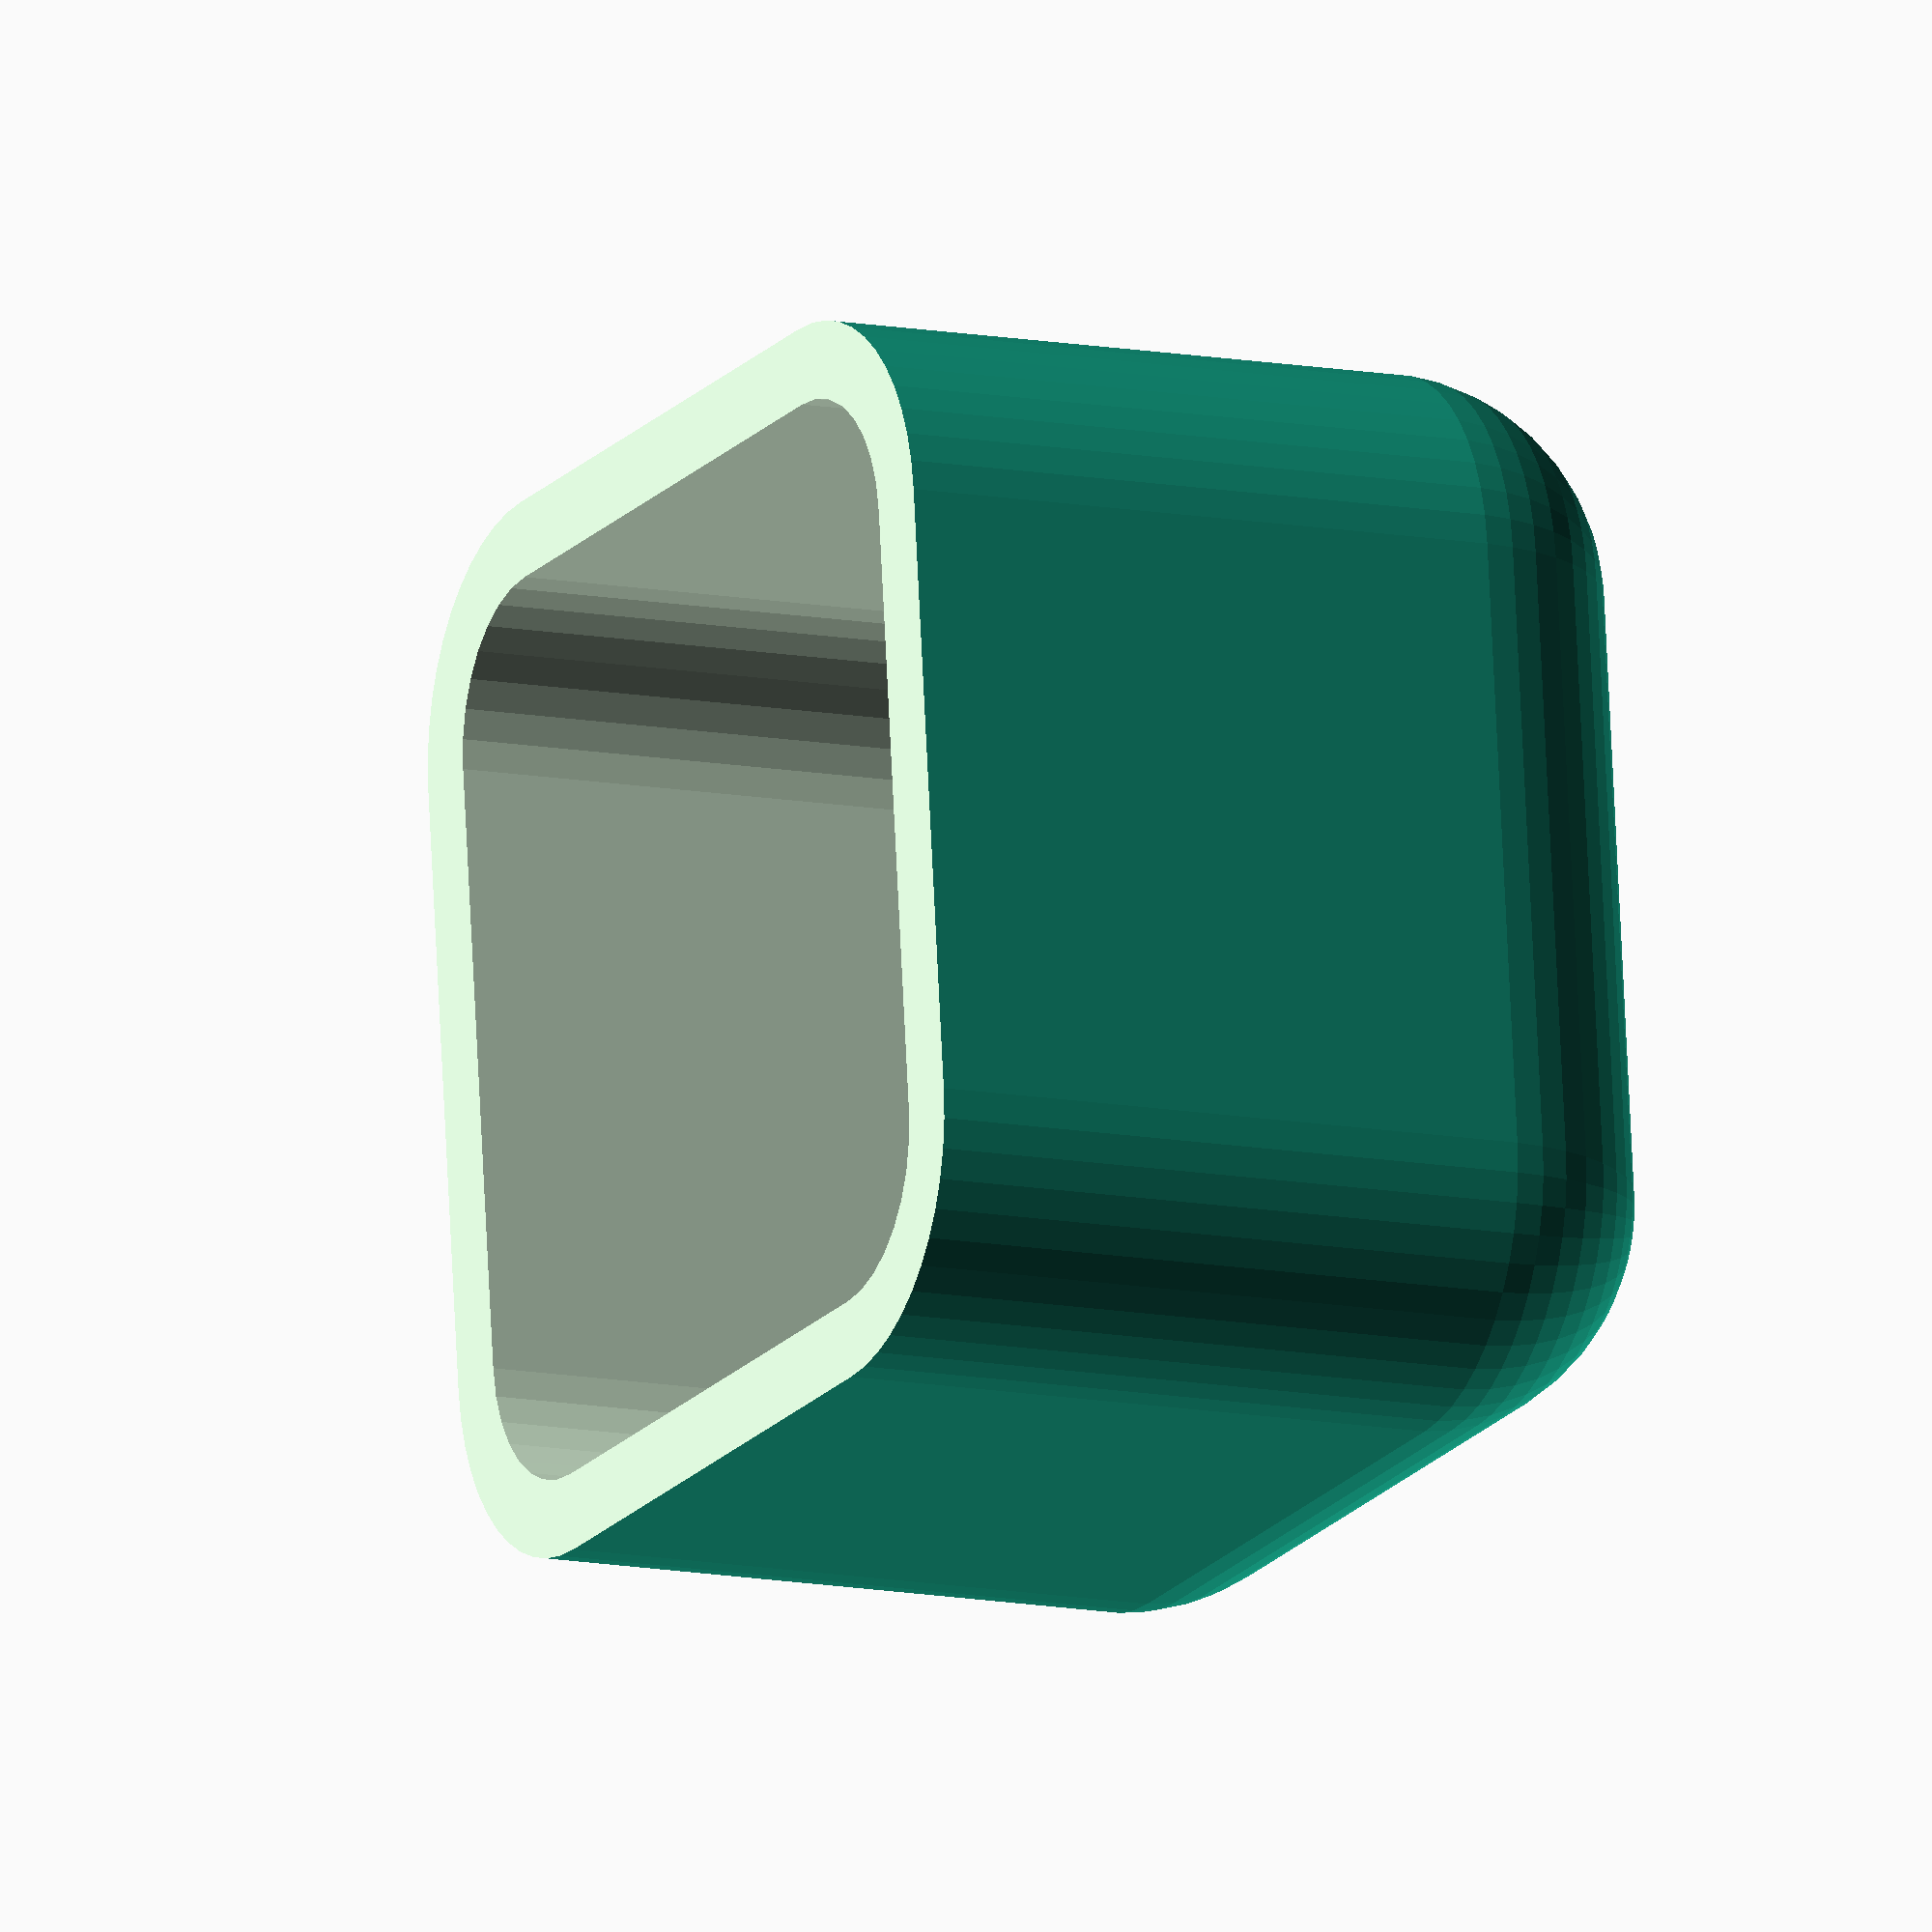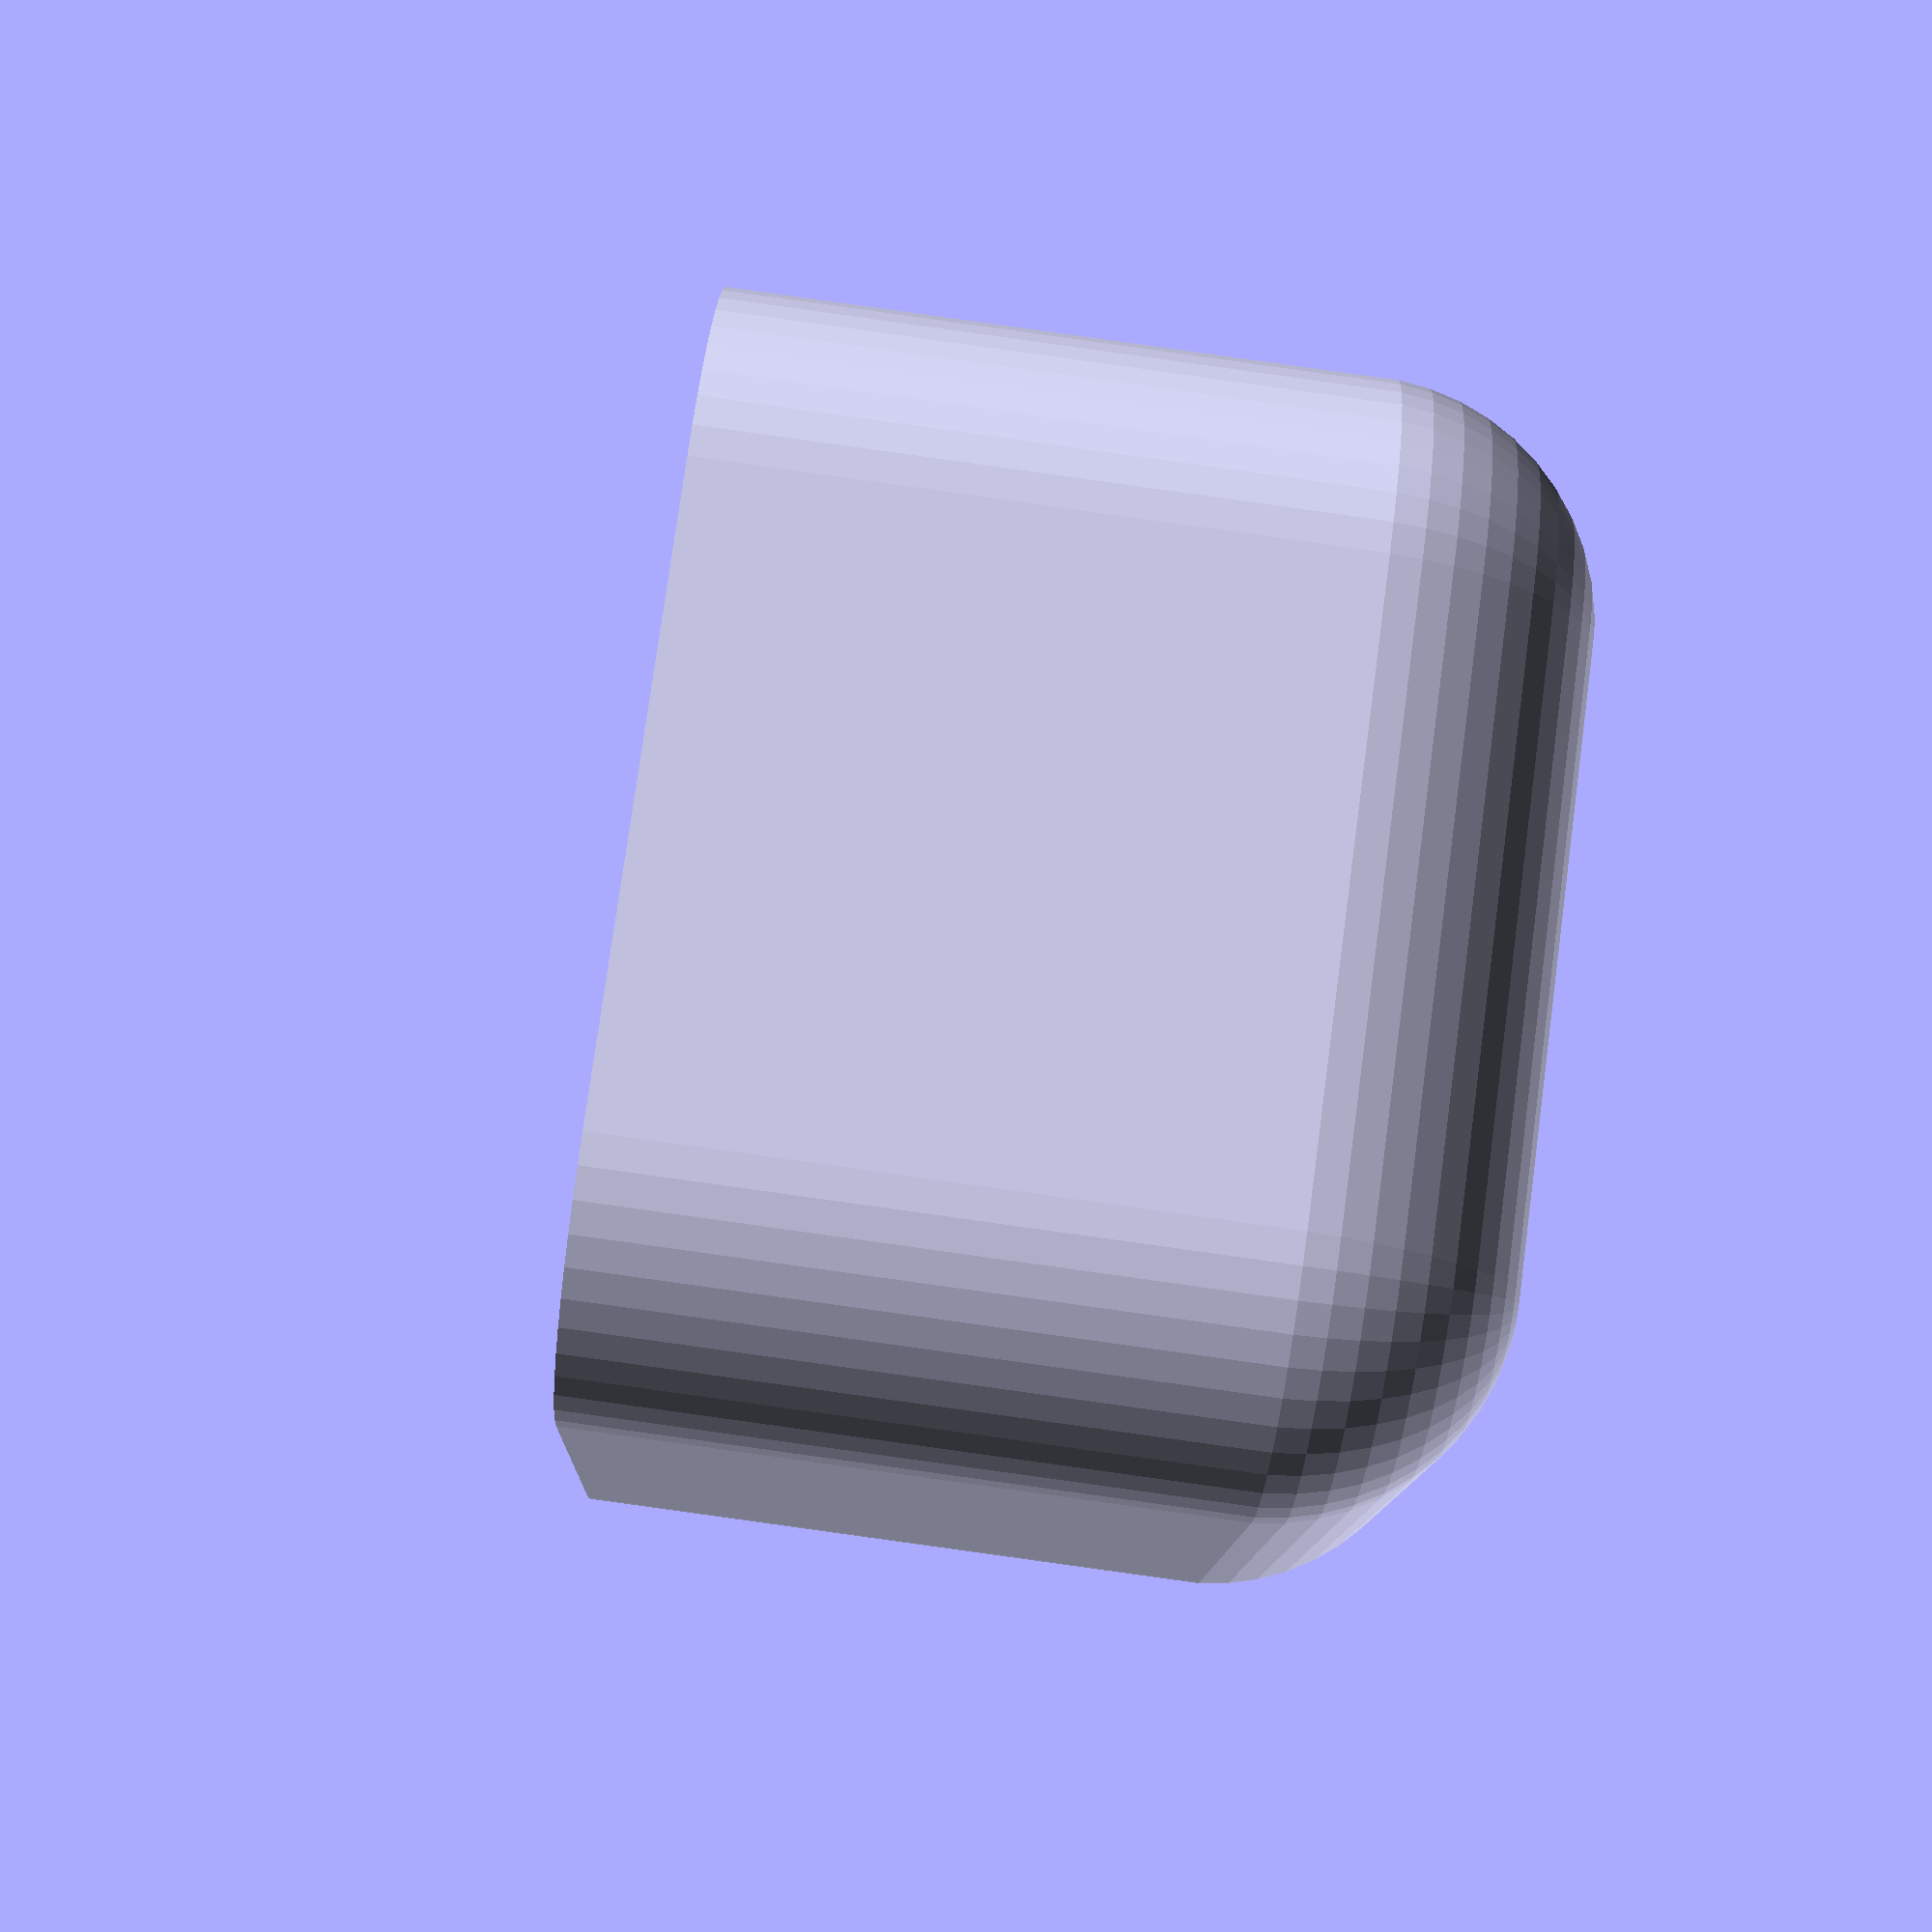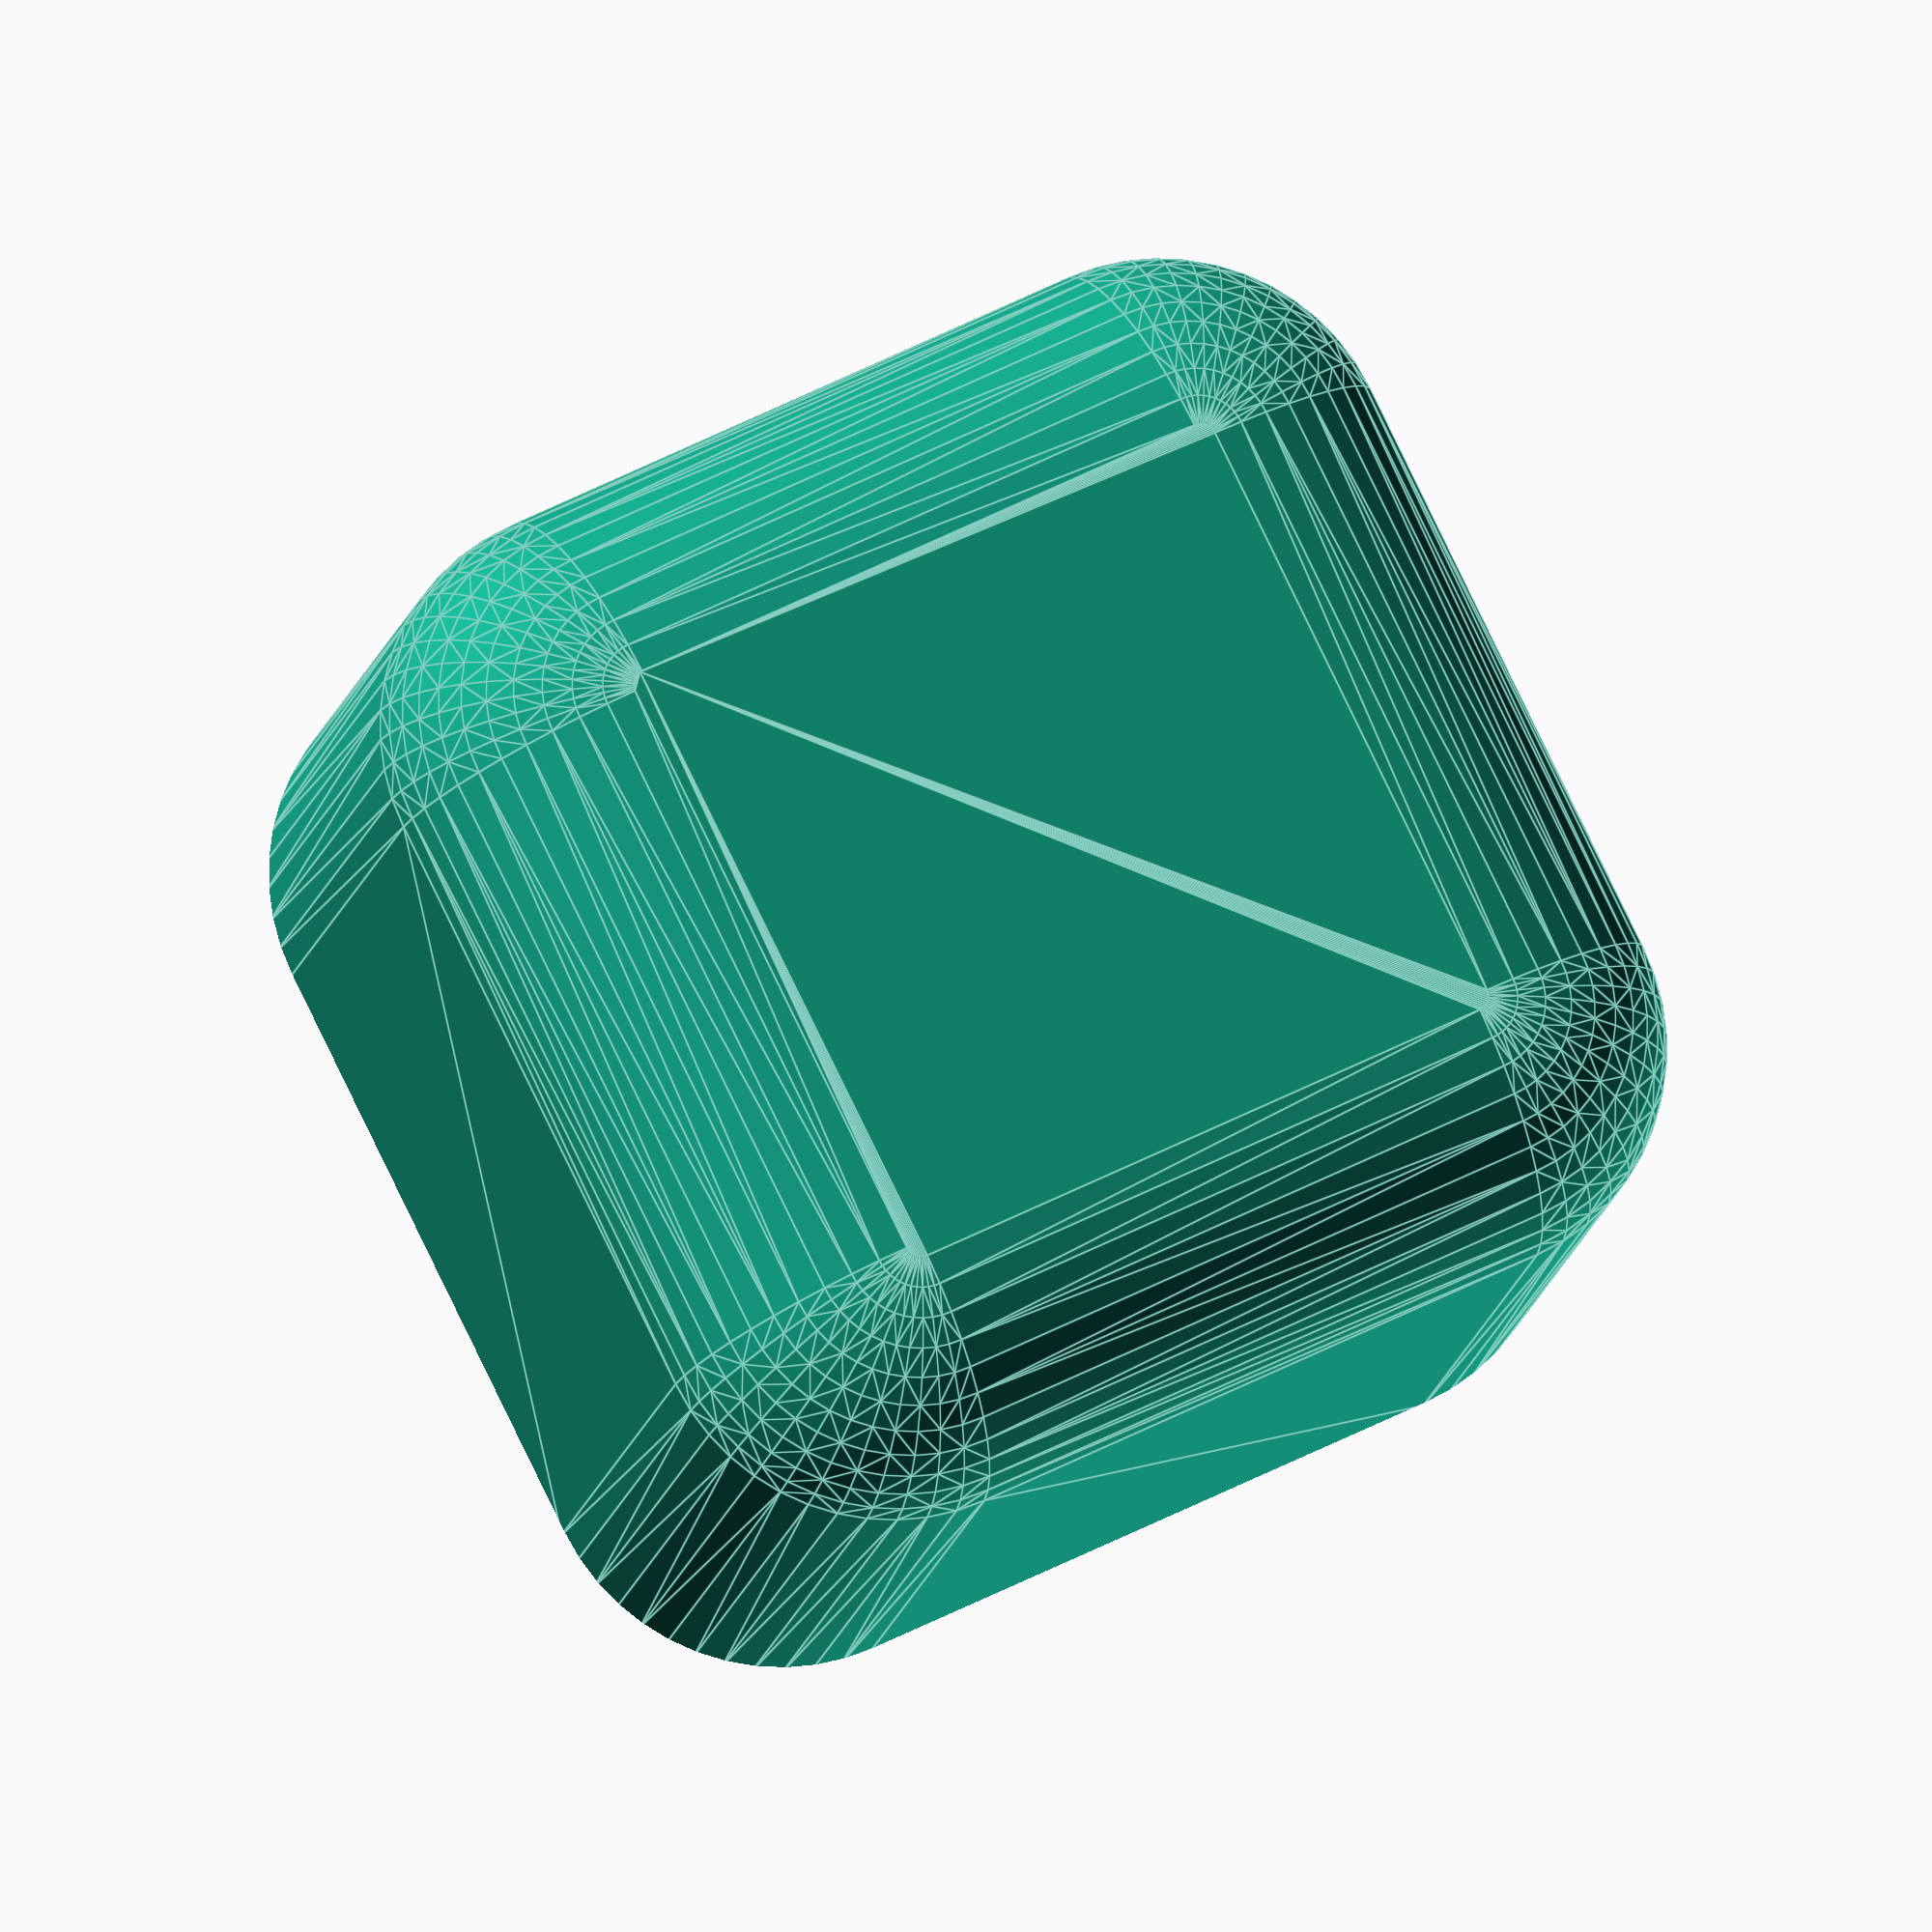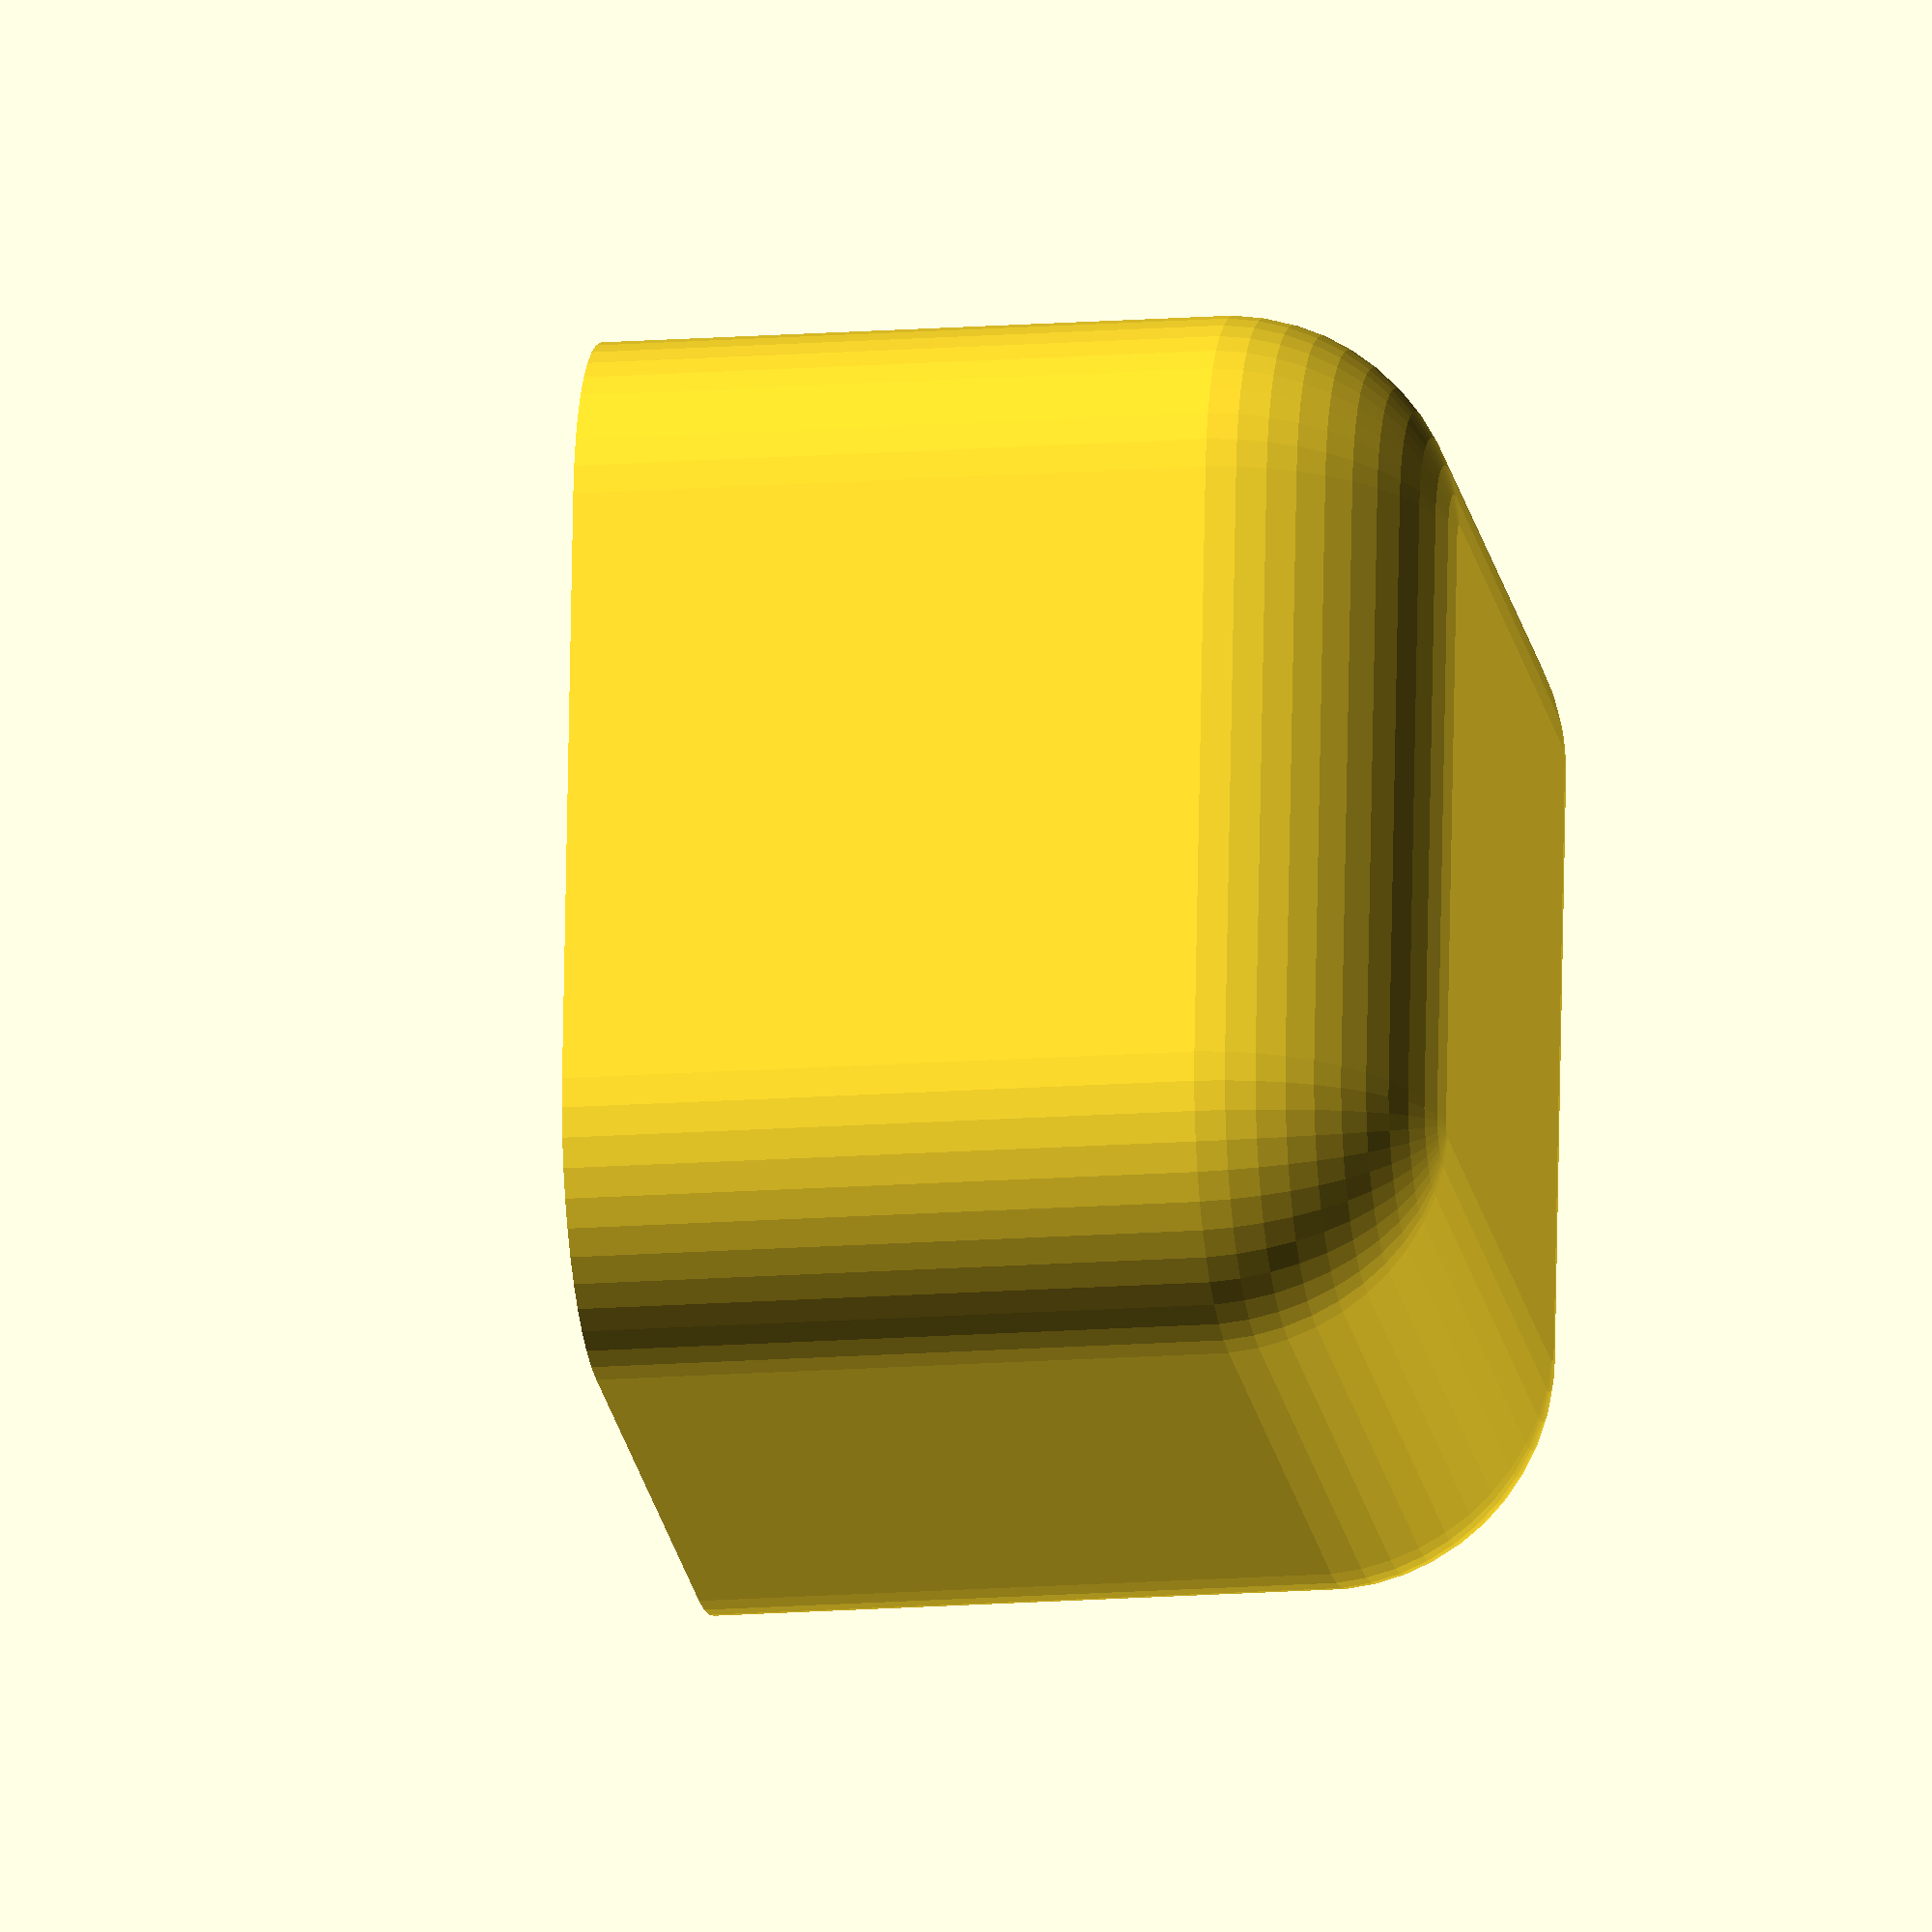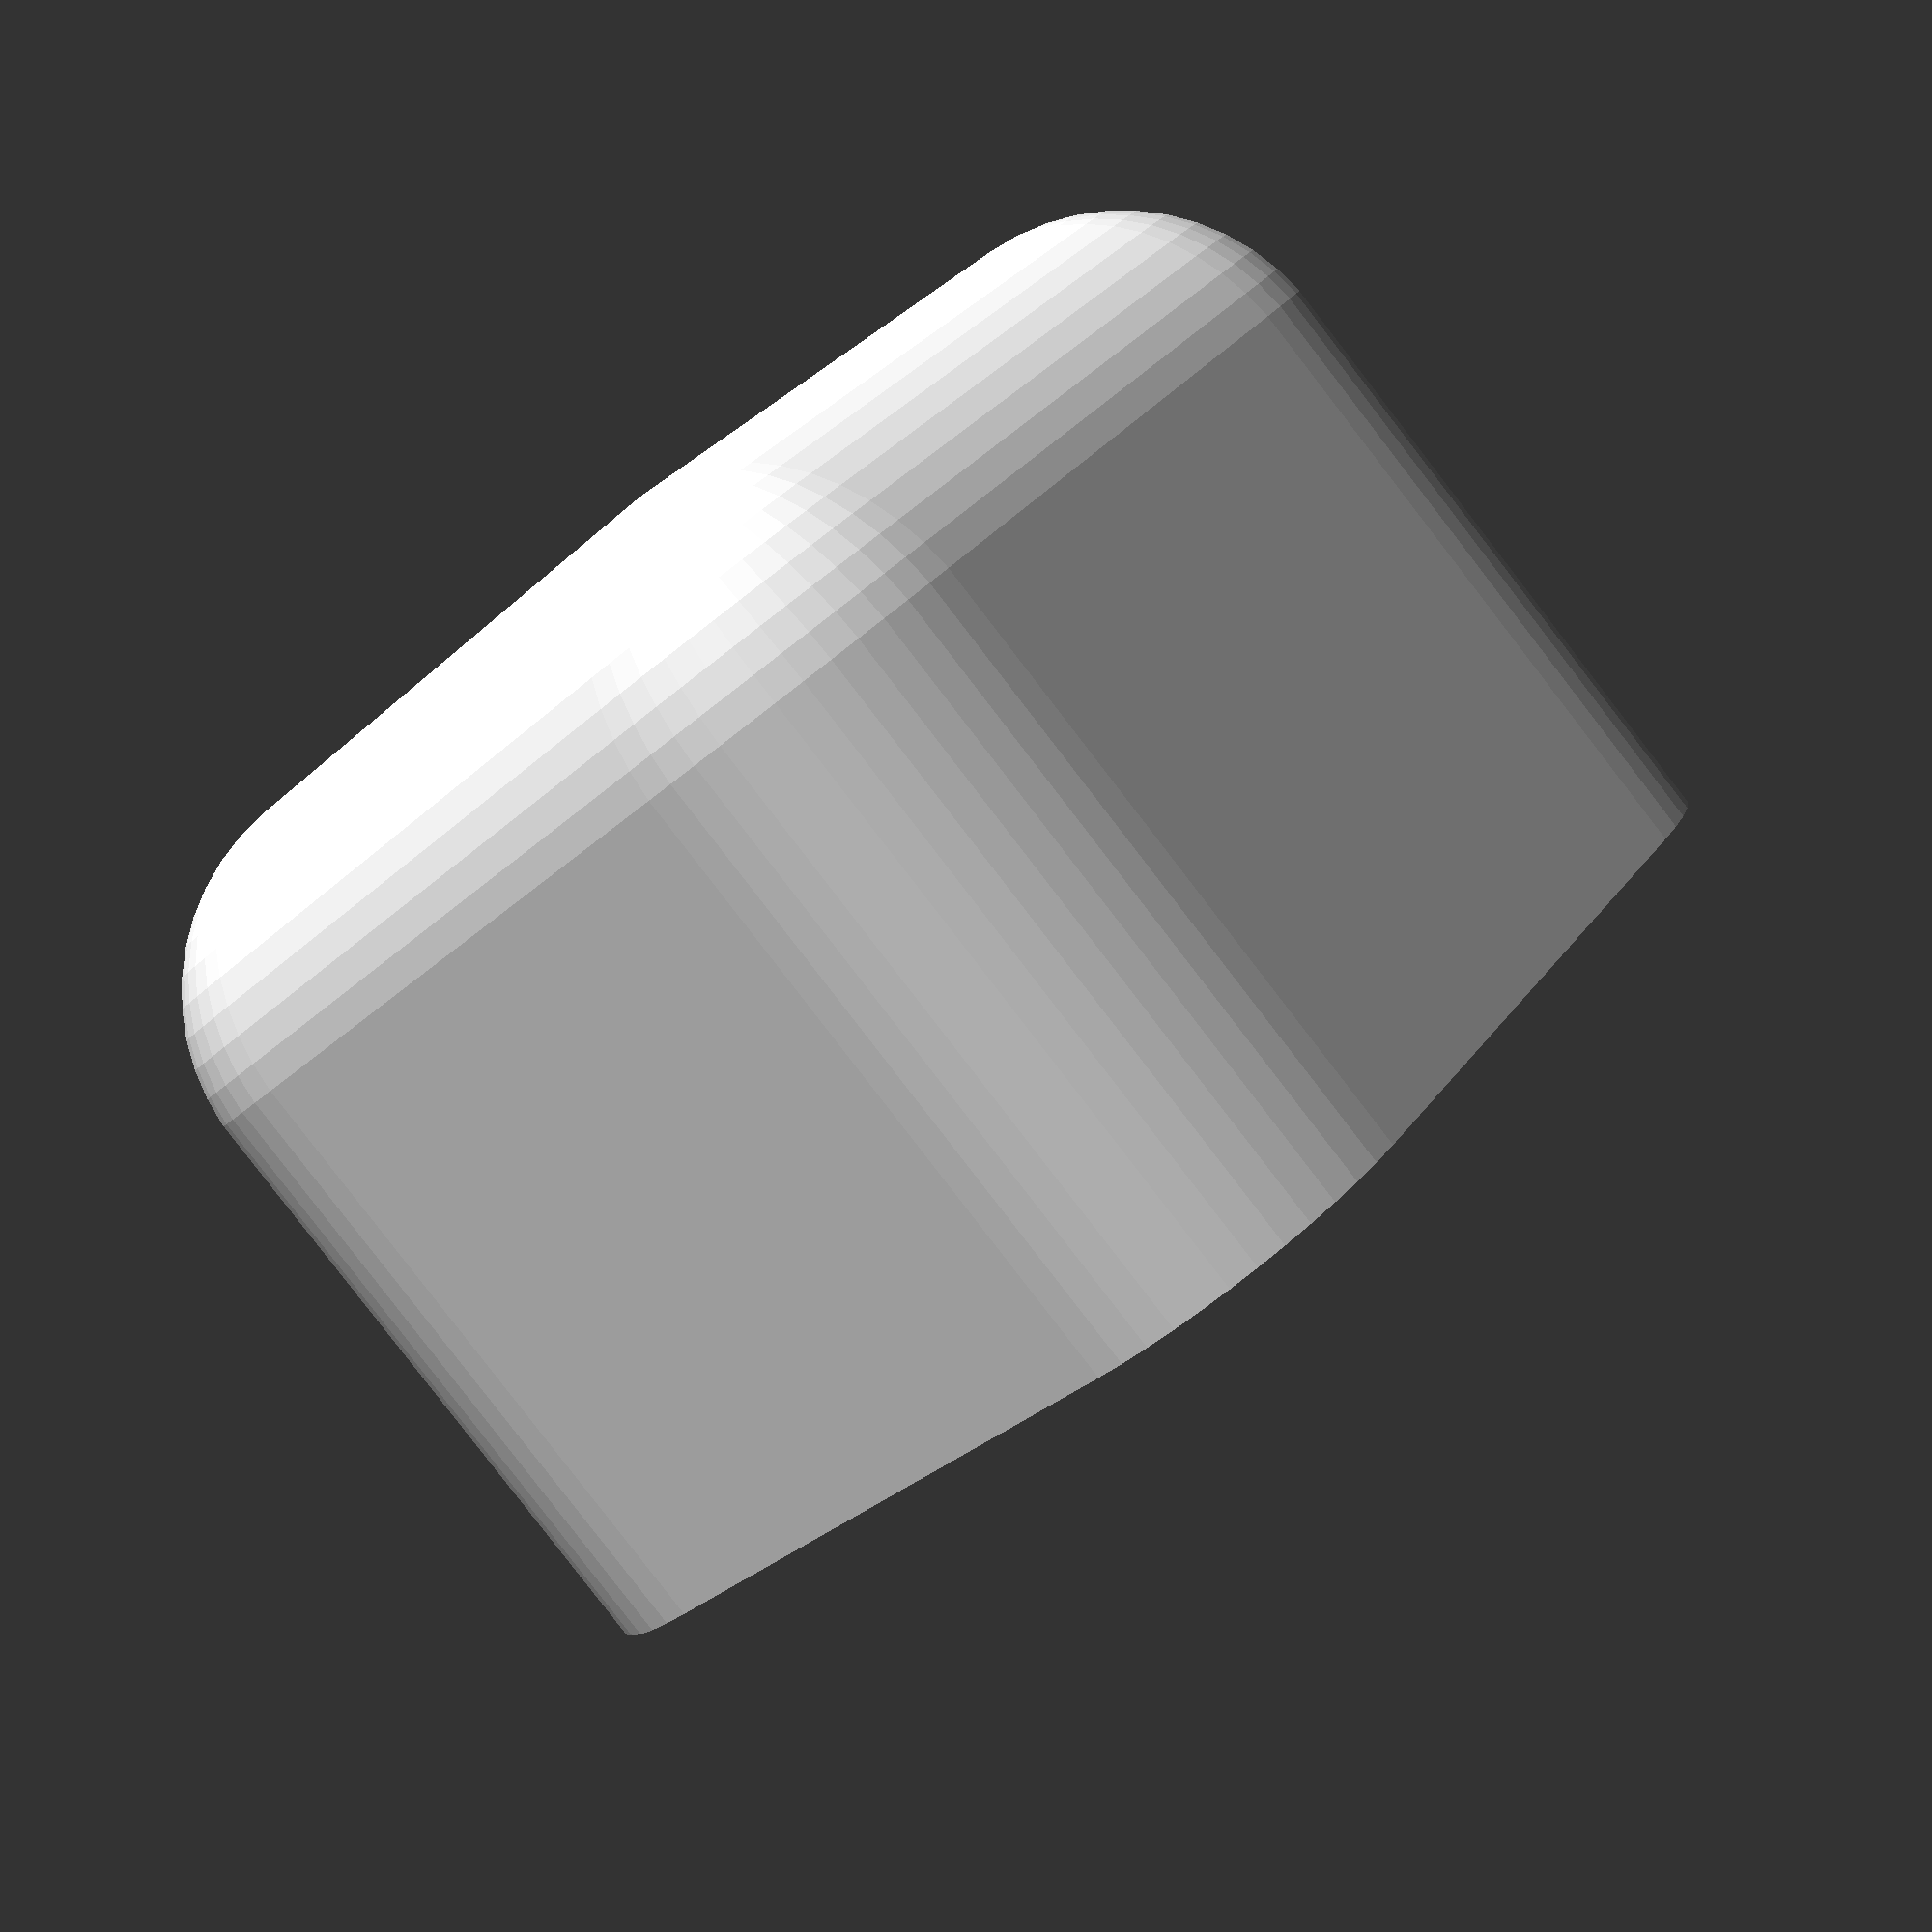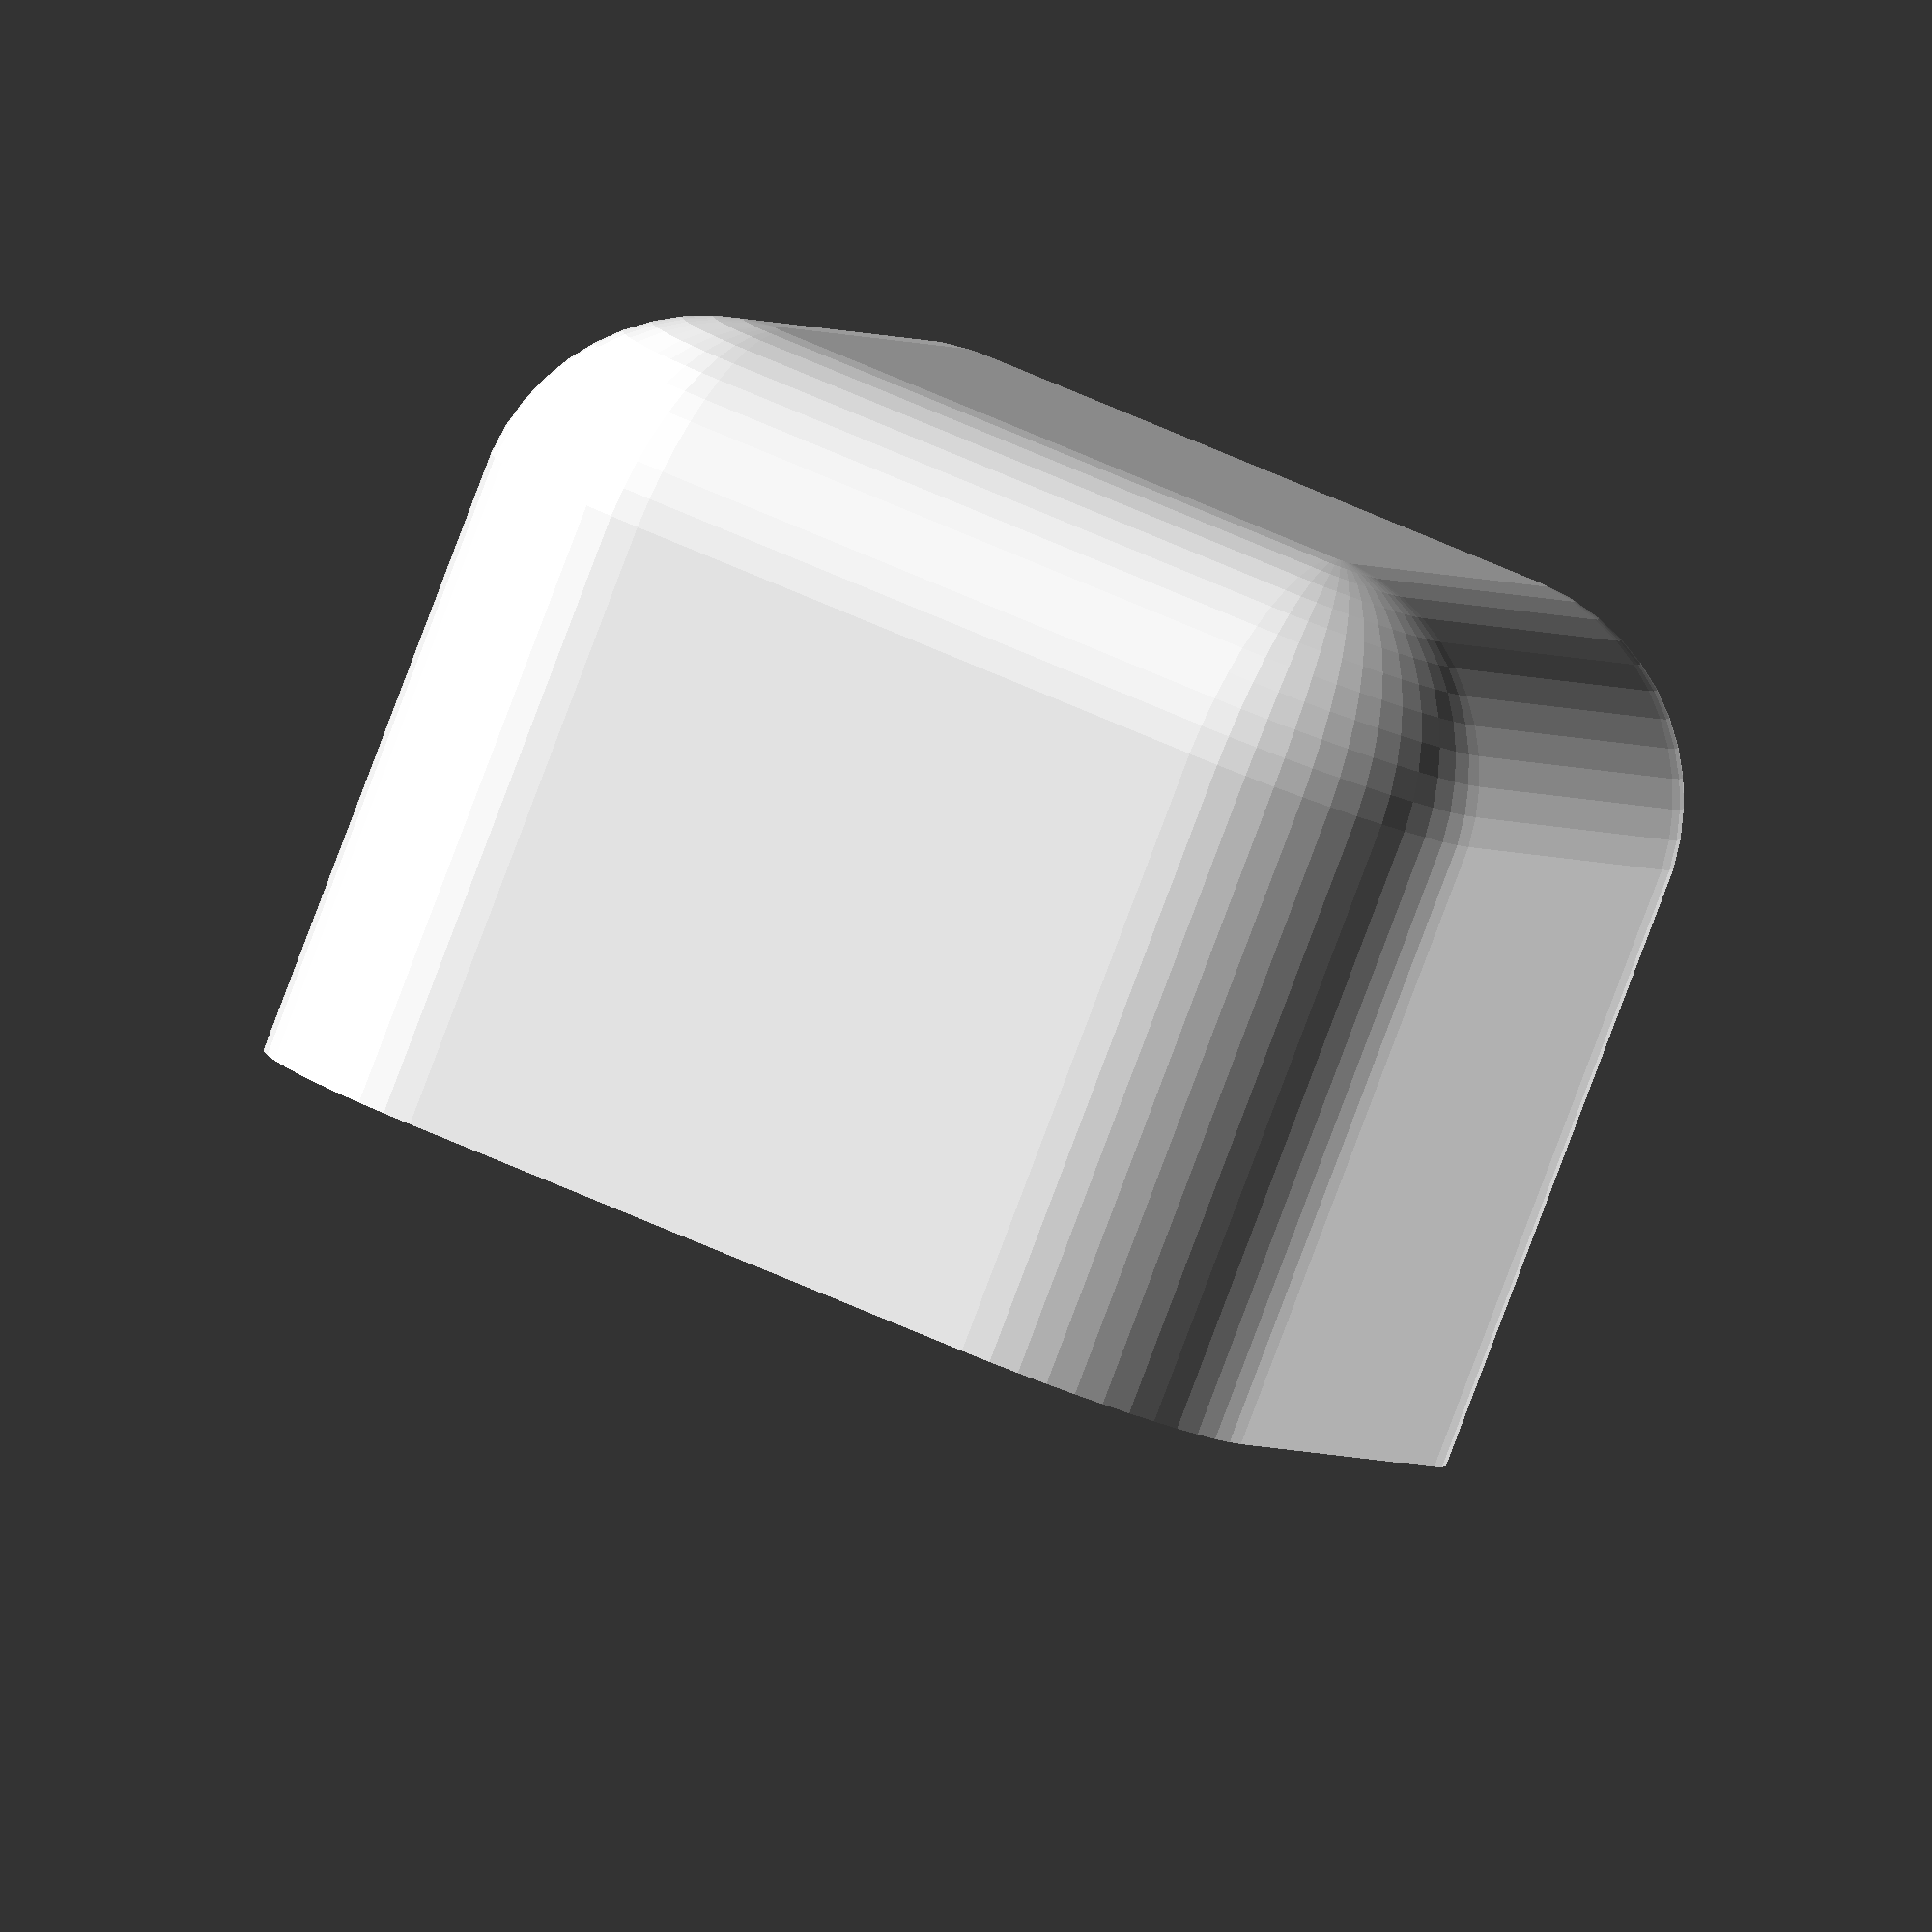
<openscad>
//Make a box or a lid:
type="box";//[box,lid]

//Outer height of box with lid:
height=70;//[20:150]
//Outer width of box:
width=70;//[20:150]
//Outer depth of box:
depth=70;//[20:200]

//curvature of sides:
roundness=15;//[5:30]
// How smooth the rounded corners are. 10 is standard, 5 is quite smooth.
$fa=5;//[1:20]

//How thick the walls are:
thickness=5;//[1:20]

//How much space is between lid inset and inside of box:
wiggle_room=1;//[0:3]
//How deep the lid inset is:
flange_height=2;//[0:10]



inner_radius=roundness-thickness;
if(type=="lid"){
translate([-width/2+roundness,-depth/2+roundness,0]){
difference(){
	translate([0,0,roundness]){
	minkowski(){
		cube([width-2*roundness,depth-2*roundness,70-2*roundness]);
		sphere(roundness);}
}
translate([-roundness-1,-roundness-1,roundness])
cube([width+2,depth+2,roundness+70+1]);}
translate([wiggle_room/2,wiggle_room/2,roundness]){
	linear_extrude(height=flange_height){
		minkowski(){
		square([width-2*(inner_radius+thickness)-wiggle_room,depth-2*(inner_radius+thickness)-wiggle_room]);
	circle(inner_radius);}
}}}}

if (type=="box"){
if (inner_radius>0){
translate([-width/2+roundness,-depth/2+roundness,0]){
difference(){
	translate([0,0,roundness]){
	difference(){
	minkowski(){
		cube([width-2*roundness,depth-2*roundness,height-2*roundness]);
		sphere(roundness);}
	minkowski(){
		cube([width-2*(inner_radius+thickness),depth-2*(inner_radius+thickness),height-2*(thickness)]);
		sphere(inner_radius);}
}}
translate([-roundness,-roundness,height-roundness])
cube([width,depth,roundness+1]);}}}}
</openscad>
<views>
elev=191.0 azim=263.8 roll=116.5 proj=o view=wireframe
elev=270.0 azim=167.7 roll=97.9 proj=p view=solid
elev=13.5 azim=26.2 roll=170.0 proj=o view=edges
elev=194.7 azim=83.8 roll=80.5 proj=o view=wireframe
elev=264.7 azim=321.6 roll=322.3 proj=p view=solid
elev=85.1 azim=250.7 roll=159.2 proj=o view=wireframe
</views>
